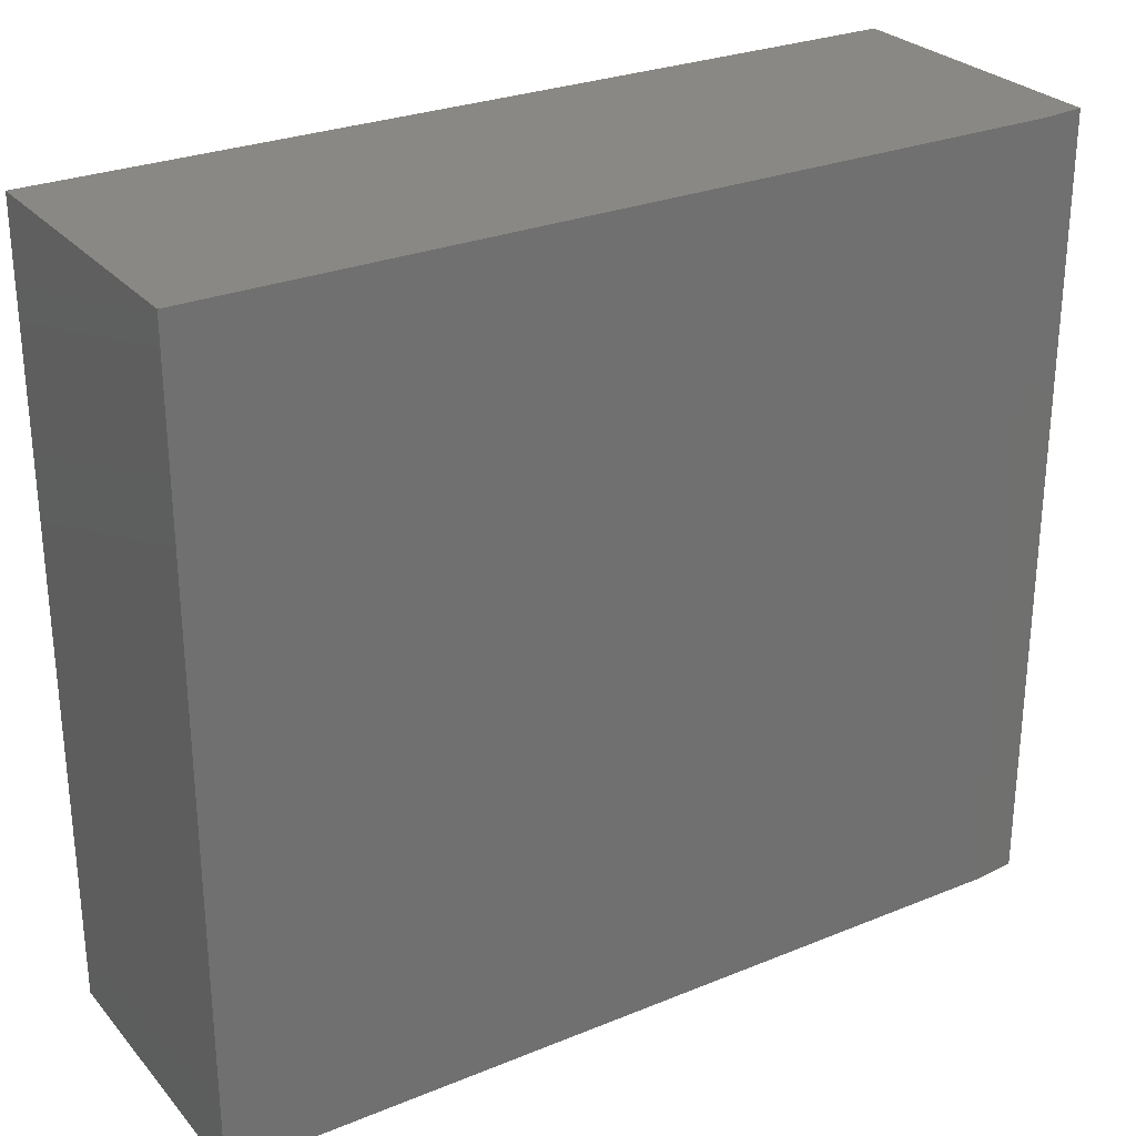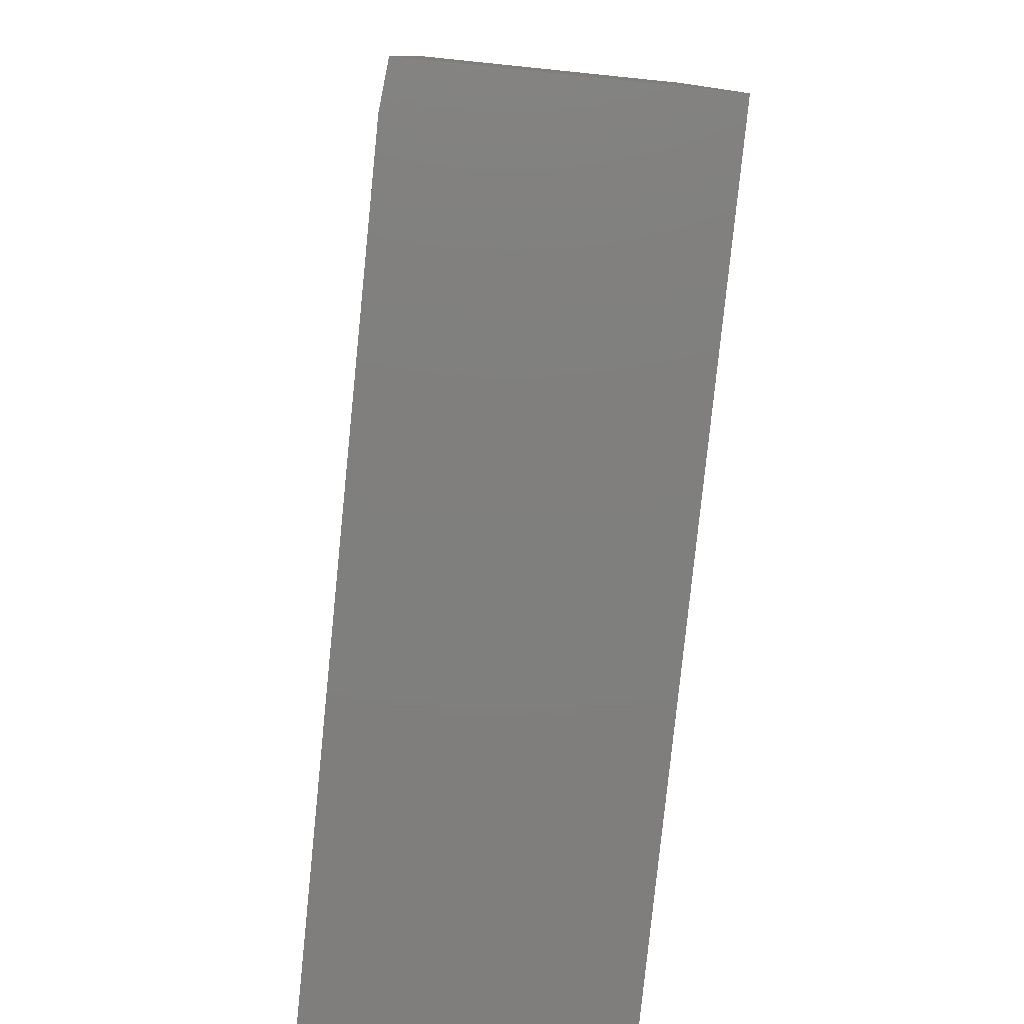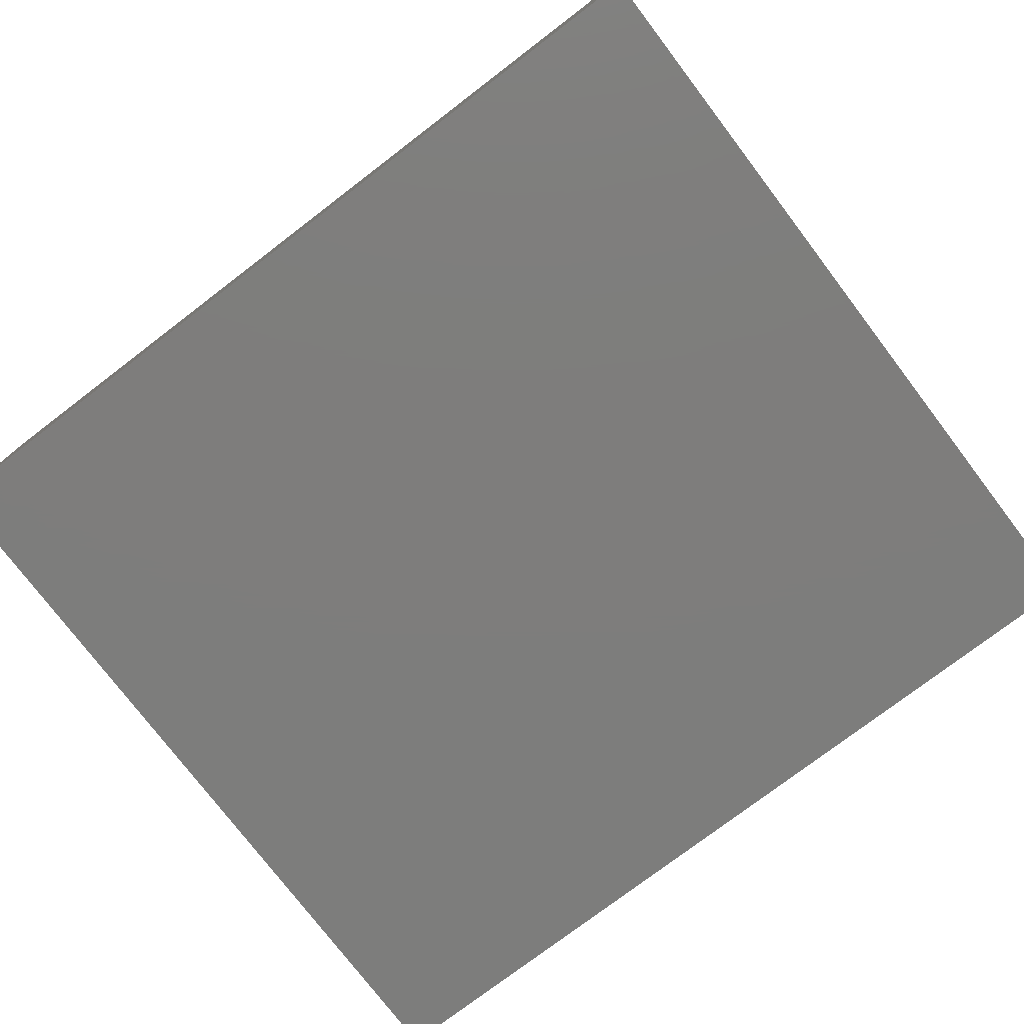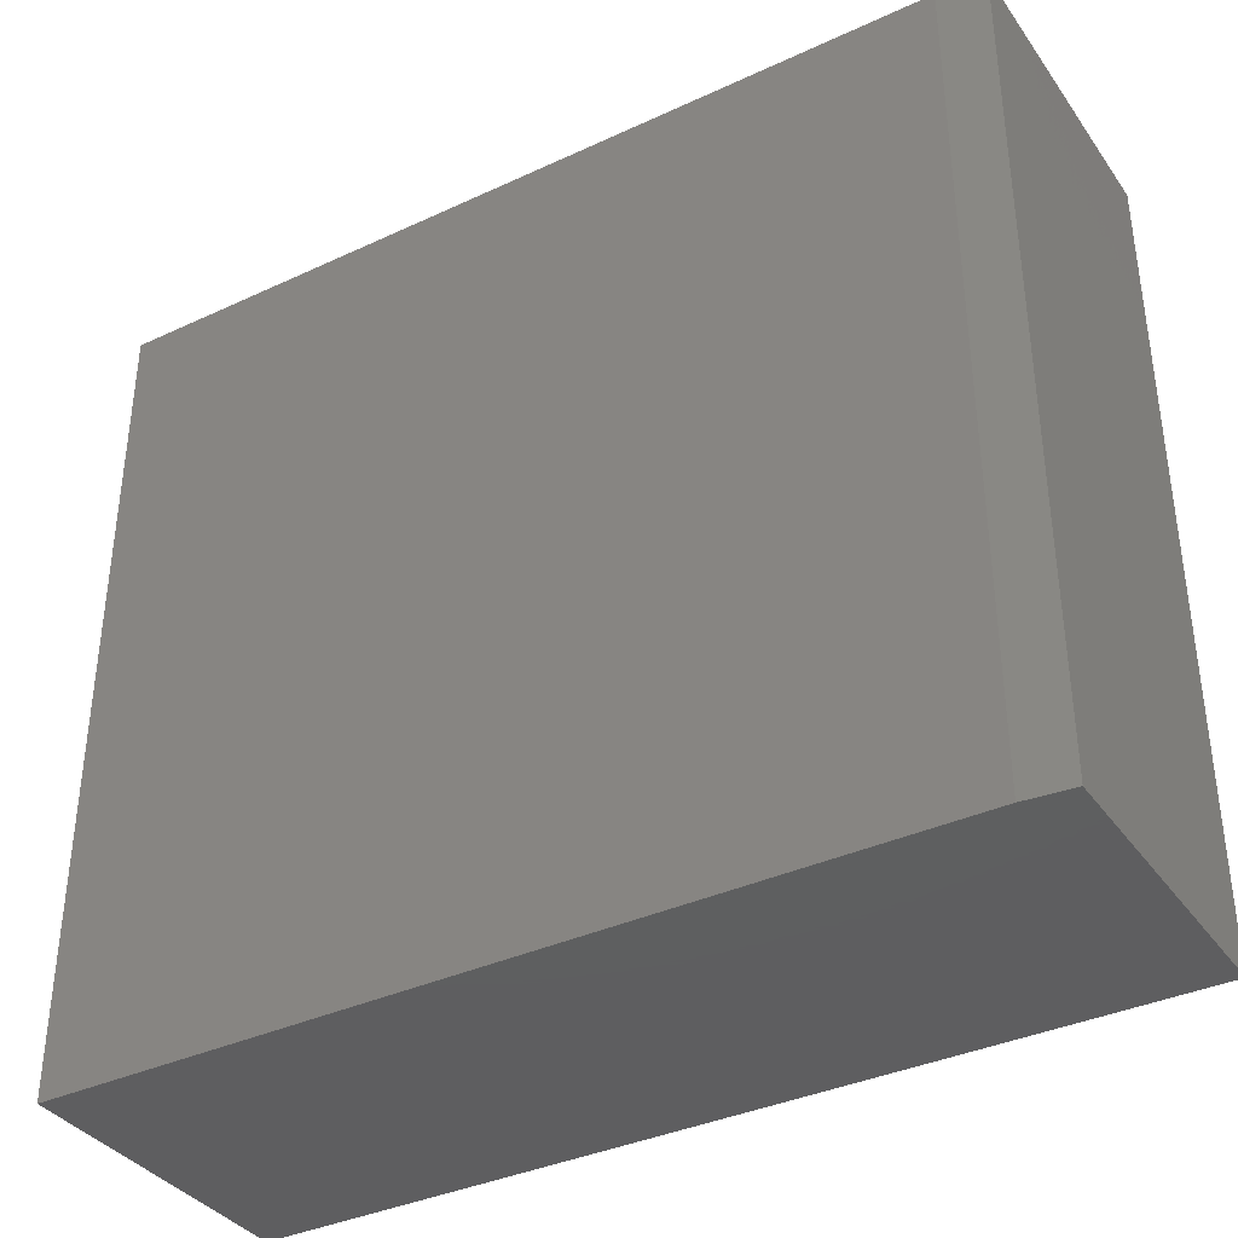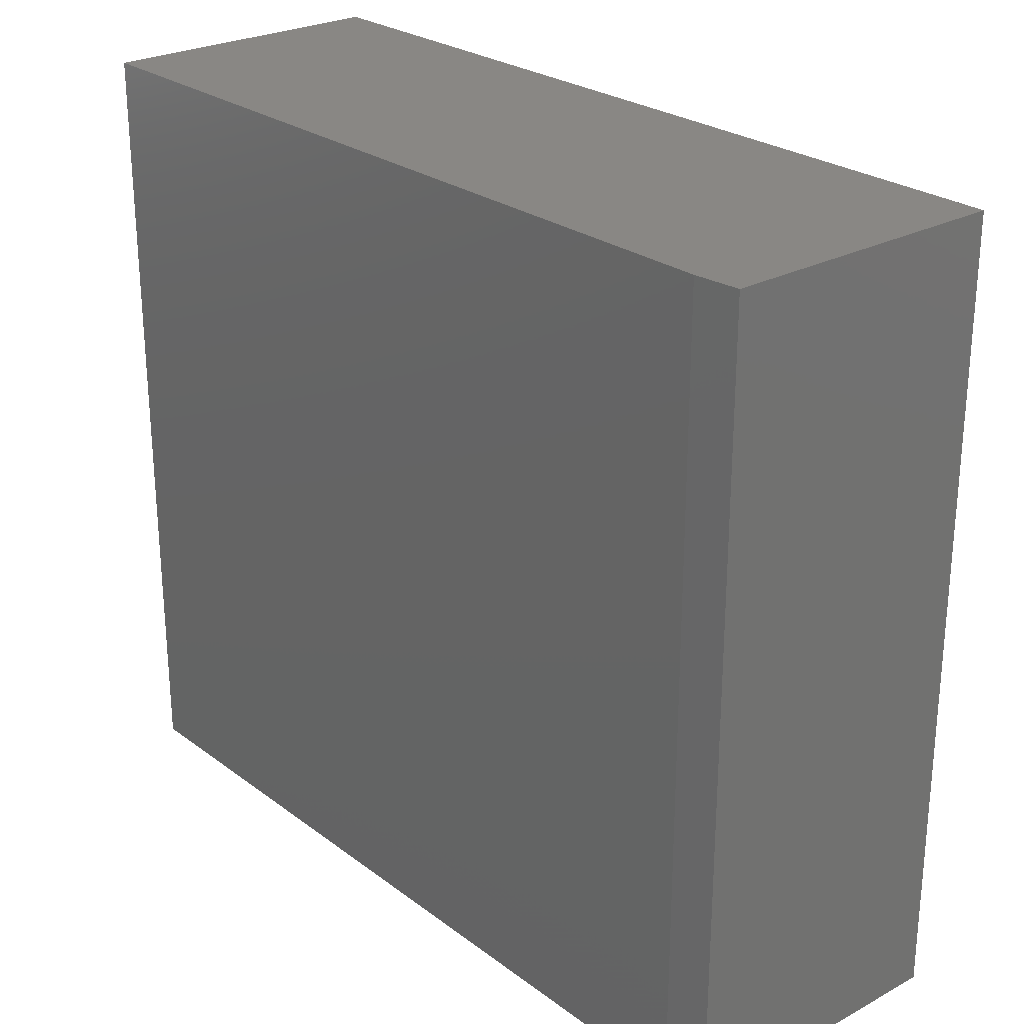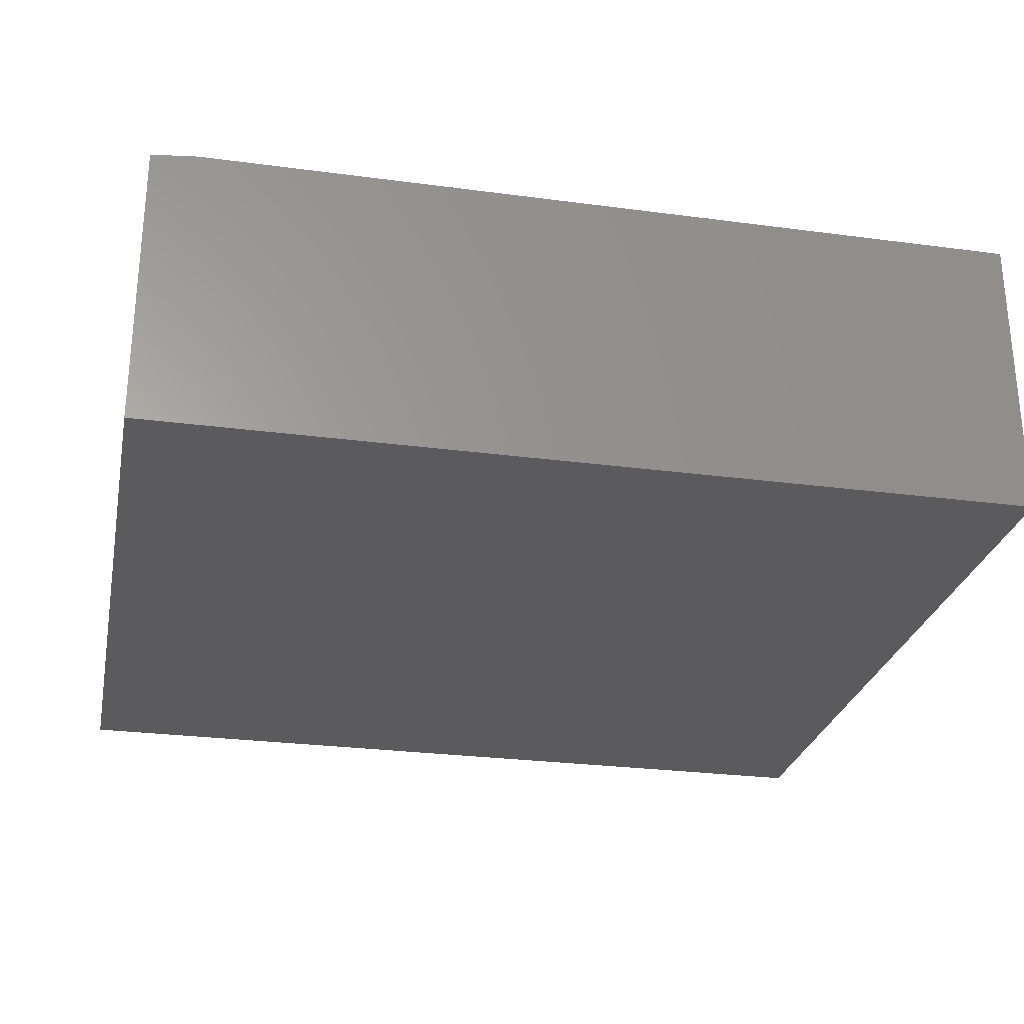
<metadata>
{"format":"stl","ext":"stl","renderer":"f3d","projection":"perspective","resolution":1024,"background":"white","views":[{"elev":27.7,"azim":-31.9,"up":"+Y"},{"elev":-79.0,"azim":84.2,"up":"+Y"},{"elev":-77.0,"azim":-142.7,"up":"+Z"},{"elev":-36.8,"azim":31.0,"up":"+Y"},{"elev":25.8,"azim":49.5,"up":"+Y"},{"elev":-27.1,"azim":168.4,"up":"+Z"}]}
</metadata>
<code>
# stl→obj: 10 verts, 16 faces
v -0.75 -0.6797 0.5078
v 0.6719 -0.6797 0.5078
v -0.75 0.6782 0.5078
v 0.6719 0.6782 0.5078
v -0.75 0.6782 0
v 0.75 0.6782 0
v 0.75 0.6782 0.5
v 0.75 -0.6797 0.5
v 0.75 -0.6797 0
v -0.75 -0.6797 0
f 1 2 3
f 3 2 4
f 5 3 6
f 6 3 4
f 6 4 7
f 8 9 7
f 7 9 6
f 1 10 2
f 2 10 9
f 2 9 8
f 4 2 7
f 7 2 8
f 10 5 9
f 9 5 6
f 3 5 1
f 1 5 10

</code>
